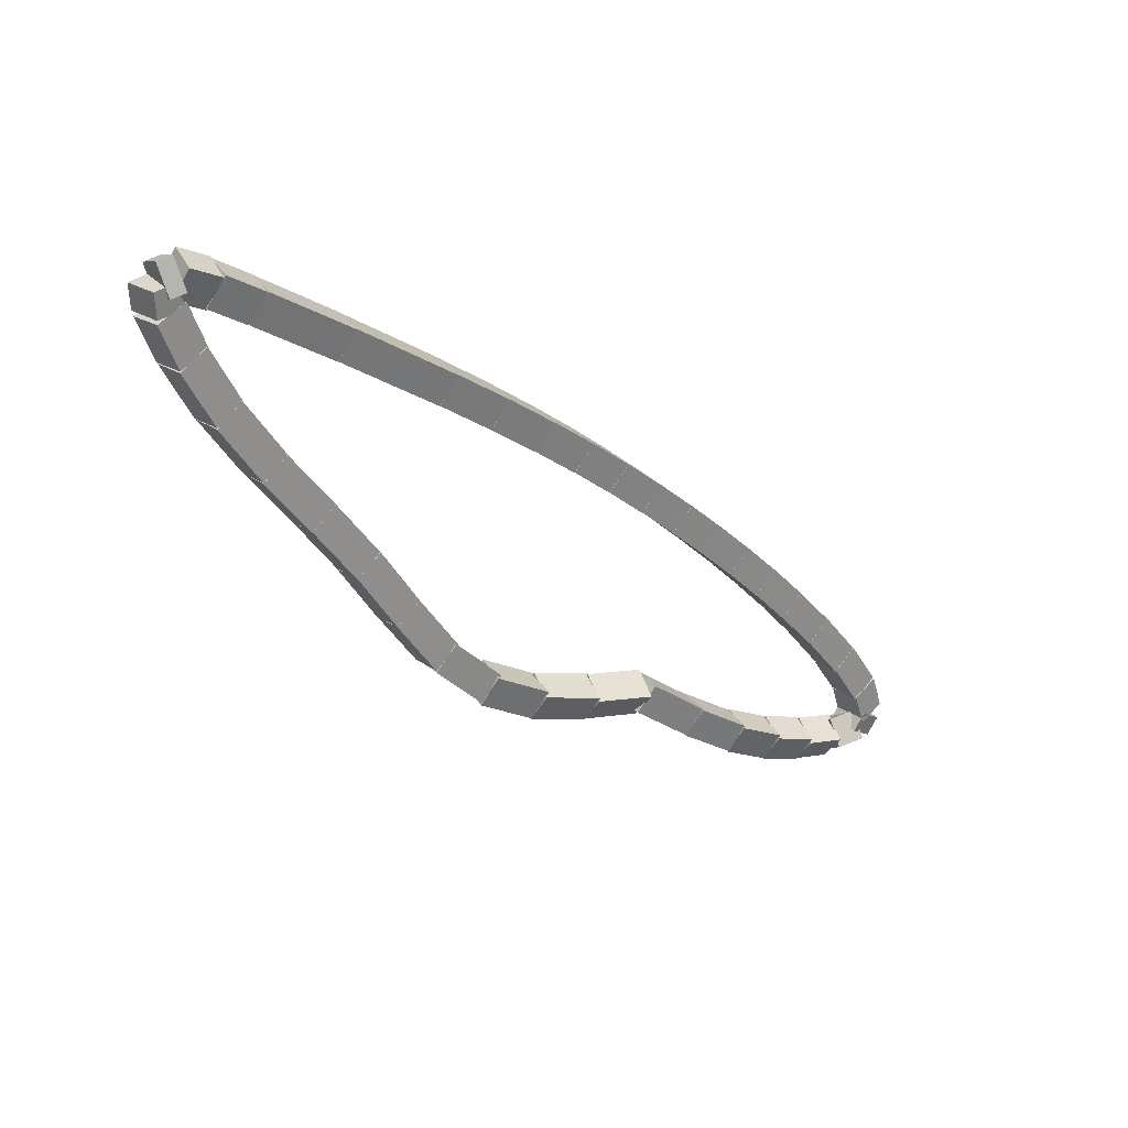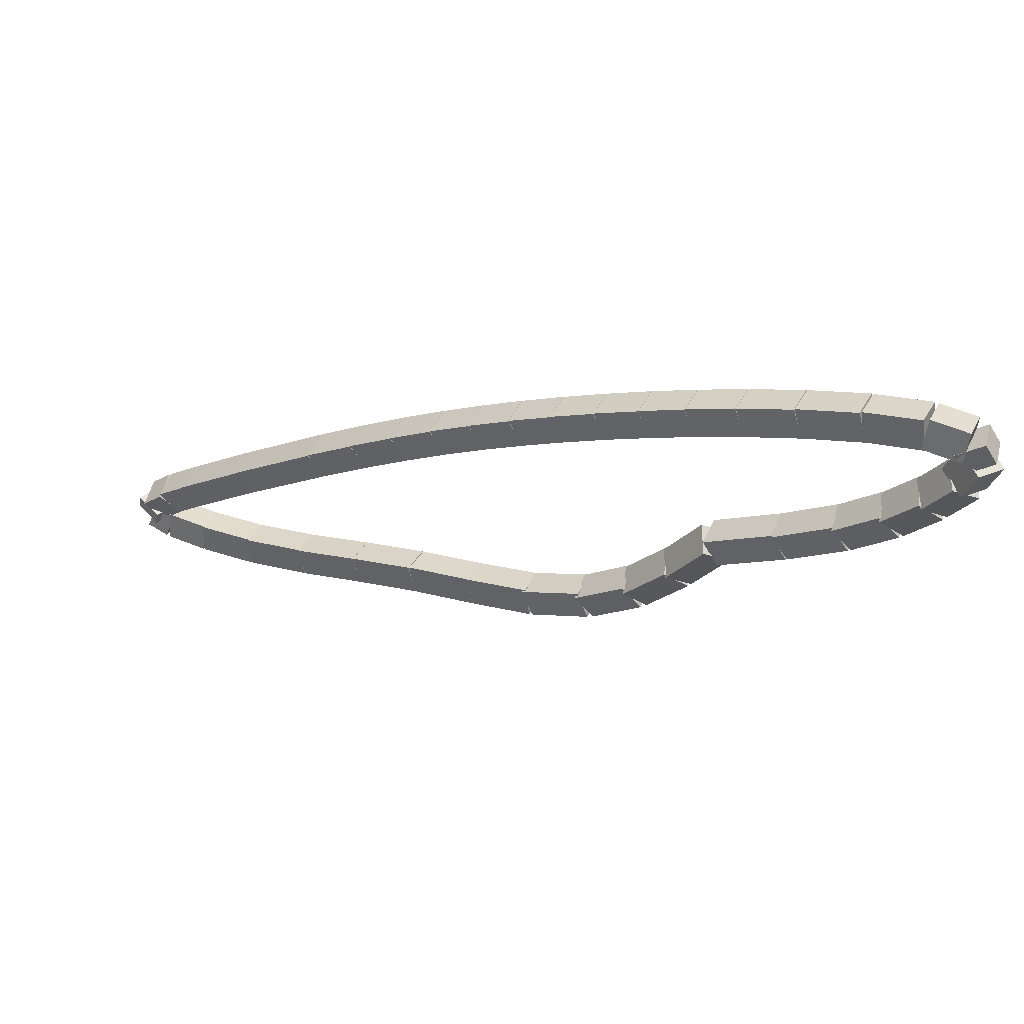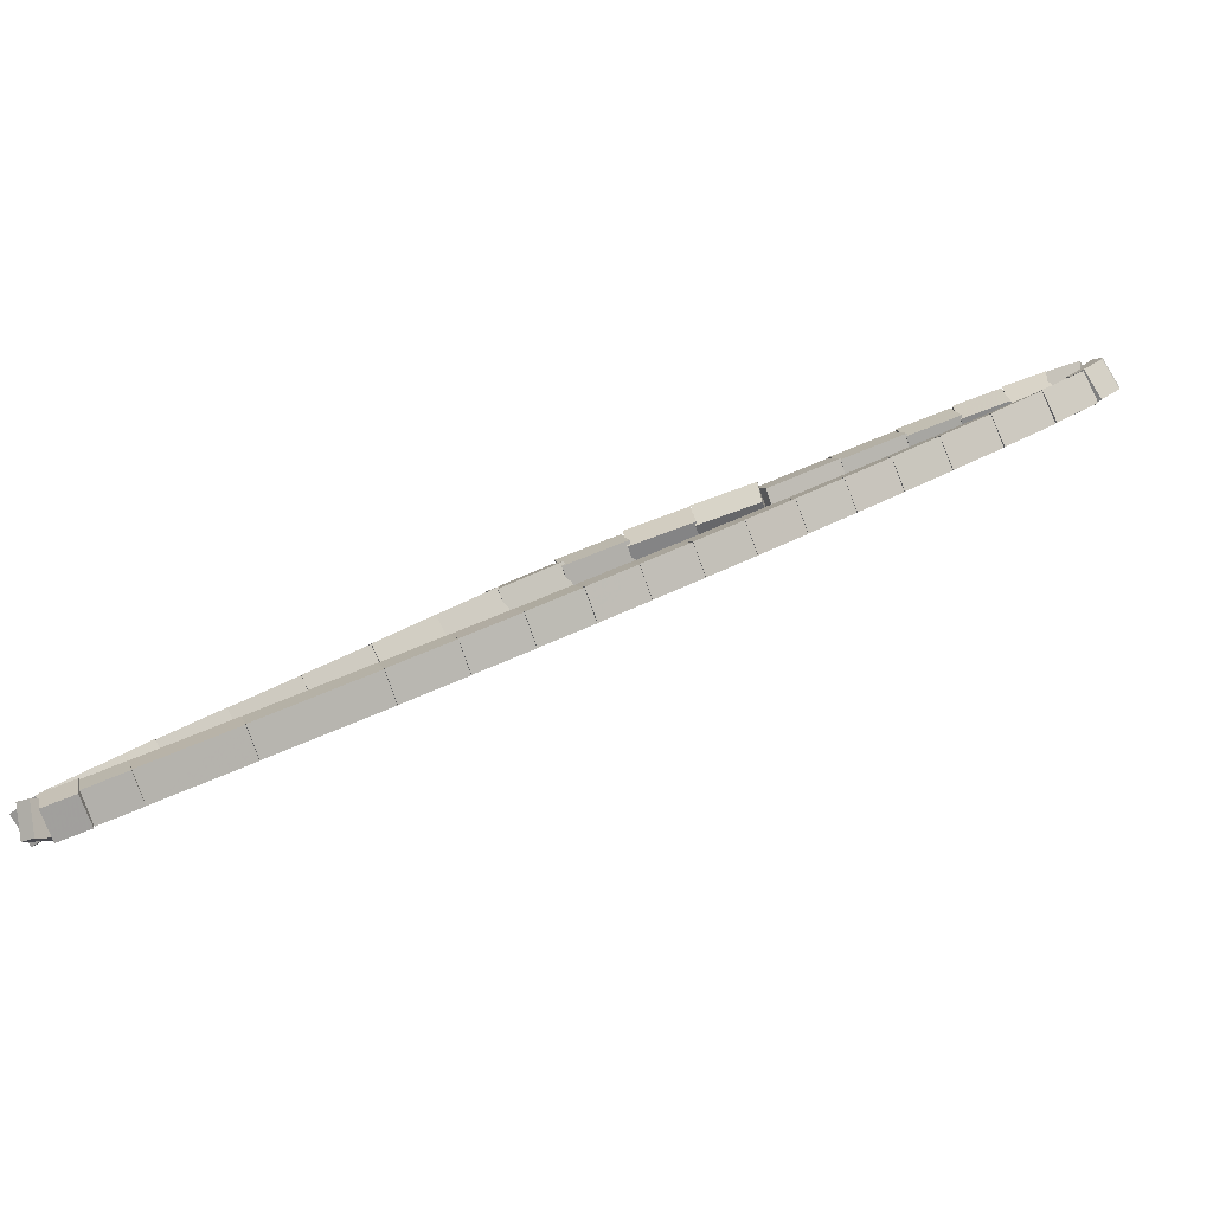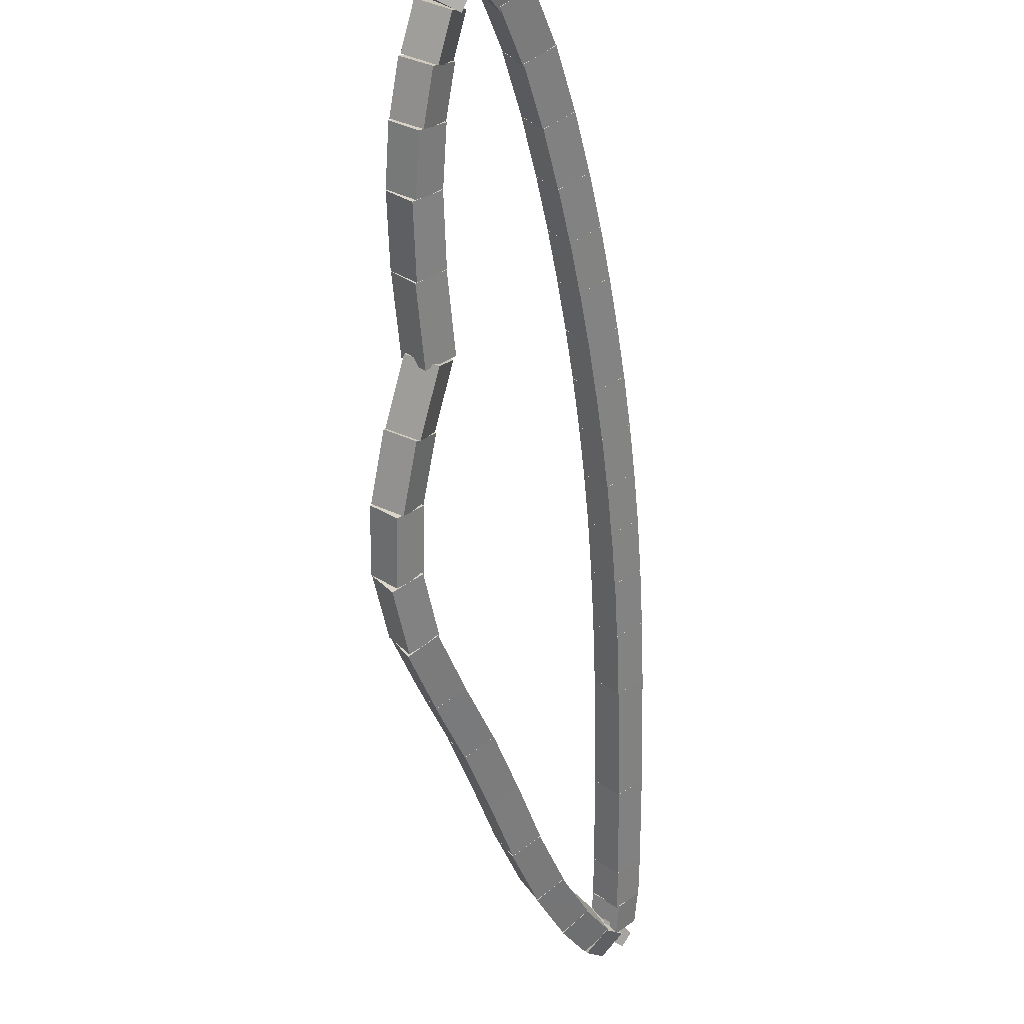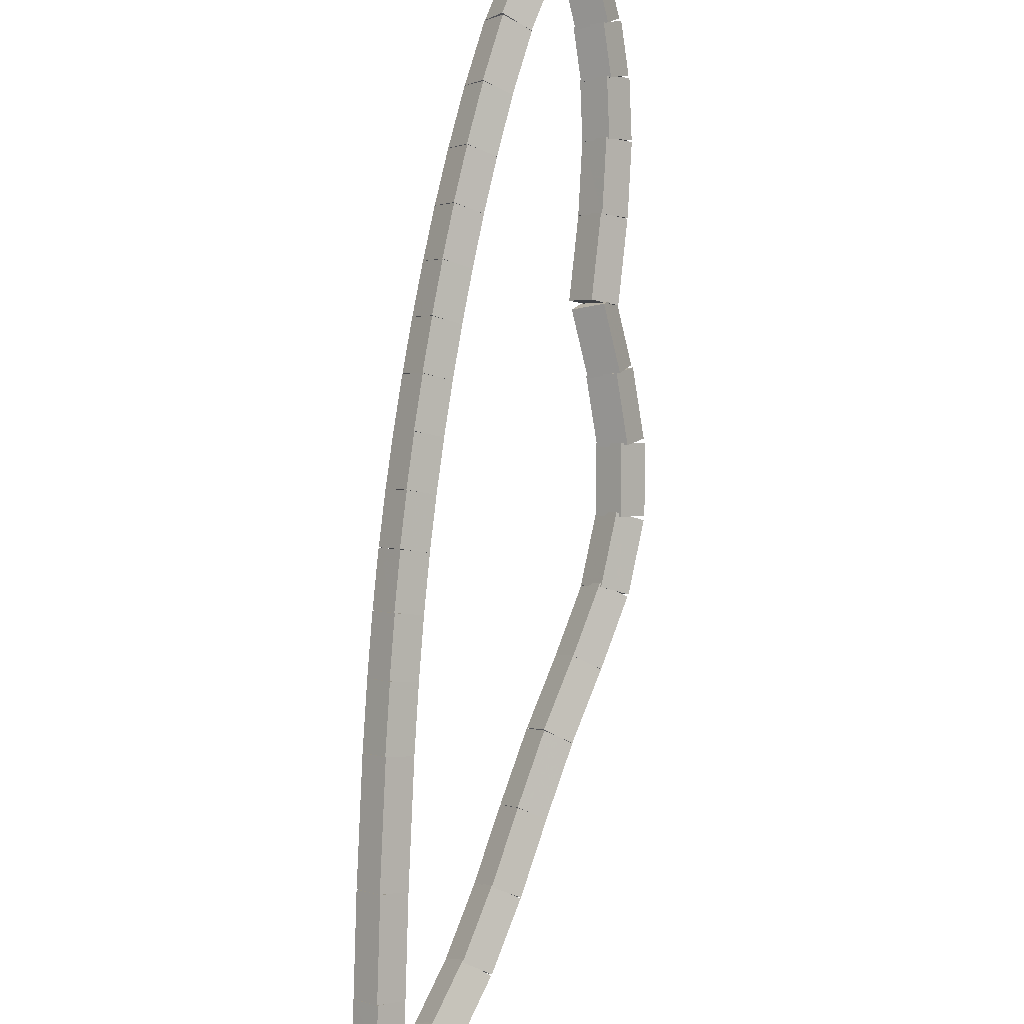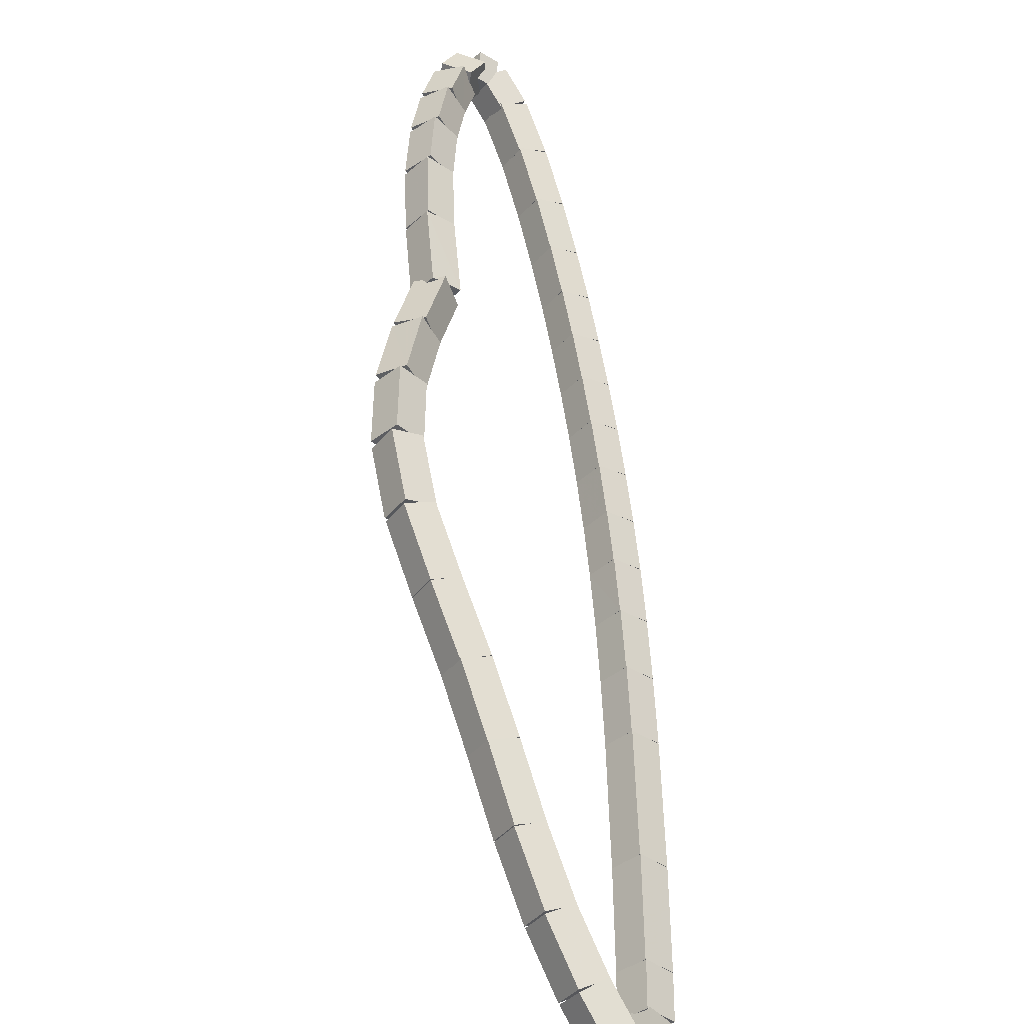
<metadata>
{"format":"obj","ext":"obj","renderer":"f3d","projection":"perspective","resolution":1024,"background":"white","views":[{"elev":-28.5,"azim":-96.9,"up":"+Y"},{"elev":-4.7,"azim":-7.9,"up":"+Y"},{"elev":48.7,"azim":-74.1,"up":"+Y"},{"elev":-9.7,"azim":99.7,"up":"+Z"},{"elev":40.7,"azim":-78.2,"up":"+Z"},{"elev":-77.6,"azim":100.0,"up":"+Z"}]}
</metadata>
<code>
g name
v 15.47 40.87 38.01
v 15.34 40.67 38.14
v 15.49 40.47 38.01
v 15.63 40.68 37.87
v 14.99 40.85 37.49
v 14.85 40.64 37.63
v 15.01 40.45 37.49
v 15.15 40.66 37.36
f 1 2 3 4
f 6 2 1 5
f 5 1 4 8
f 6 5 8 7
f 8 4 3 7
f 7 3 2 6
g name
v 15.85 40.92 38.47
v 15.73 40.7 38.6
v 15.9 40.52 38.47
v 16.03 40.74 38.34
v 15.46 40.87 38.01
v 15.33 40.66 38.14
v 15.51 40.48 38.01
v 15.63 40.69 37.88
f 9 10 11 12
f 14 10 9 13
f 13 9 12 16
f 14 13 16 15
f 16 12 11 15
f 15 11 10 14
g name
v 16.11 41 38.87
v 16.01 40.76 38.99
v 16.22 40.61 38.87
v 16.32 40.85 38.75
v 15.82 40.92 38.47
v 15.72 40.68 38.59
v 15.93 40.53 38.47
v 16.03 40.77 38.35
f 17 18 19 20
f 22 18 17 21
f 21 17 20 24
f 22 21 24 23
f 24 20 19 23
f 23 19 18 22
g name
v 16.29 41.09 39.24
v 16.23 40.84 39.35
v 16.47 40.73 39.24
v 16.53 40.98 39.13
v 16.08 40.98 38.87
v 16.02 40.73 38.98
v 16.25 40.62 38.87
v 16.31 40.88 38.76
f 25 26 27 28
f 30 26 25 29
f 29 25 28 32
f 30 29 32 31
f 32 28 27 31
f 31 27 26 30
g name
v 16.41 41.19 39.57
v 16.4 40.93 39.67
v 16.66 40.88 39.57
v 16.67 41.14 39.46
v 16.25 41.07 39.24
v 16.25 40.8 39.34
v 16.5 40.75 39.24
v 16.51 41.02 39.14
f 33 34 35 36
f 38 34 33 37
f 37 33 36 40
f 38 37 40 39
f 40 36 35 39
f 39 35 34 38
g name
v 16.41 41.25 39.82
v 16.52 41.01 39.92
v 16.77 41.09 39.82
v 16.66 41.33 39.71
v 16.35 41.11 39.57
v 16.46 40.88 39.67
v 16.72 40.95 39.57
v 16.6 41.19 39.46
f 41 42 43 44
f 46 42 41 45
f 45 41 44 48
f 46 45 48 47
f 48 44 43 47
f 47 43 42 46
g name
v 16.32 41.18 39.89
v 16.53 41.24 40.08
v 16.63 41.43 39.89
v 16.42 41.37 39.71
v 16.44 41.04 39.82
v 16.64 41.11 40
v 16.74 41.3 39.82
v 16.54 41.23 39.63
f 49 50 51 52
f 54 50 49 53
f 53 49 52 56
f 54 53 56 55
f 56 52 51 55
f 55 51 50 54
g name
v 16.11 41.24 39.77
v 16.12 41.45 39.96
v 16.26 41.61 39.77
v 16.25 41.4 39.59
v 16.4 41.12 39.89
v 16.41 41.33 40.08
v 16.55 41.49 39.89
v 16.54 41.28 39.71
f 57 58 59 60
f 62 58 57 61
f 61 57 60 64
f 62 61 64 63
f 64 60 59 63
f 63 59 58 62
g name
v 15.73 41.32 39.49
v 15.67 41.54 39.66
v 15.82 41.71 39.49
v 15.88 41.49 39.33
v 16.14 41.23 39.77
v 16.08 41.45 39.94
v 16.23 41.62 39.77
v 16.29 41.4 39.61
f 65 66 67 68
f 70 66 65 69
f 69 65 68 72
f 70 69 72 71
f 72 68 67 71
f 71 67 66 70
g name
v 15.31 41.39 39.16
v 15.22 41.6 39.31
v 15.37 41.78 39.16
v 15.46 41.56 39
v 15.75 41.32 39.49
v 15.65 41.54 39.65
v 15.81 41.71 39.49
v 15.9 41.5 39.34
f 73 74 75 76
f 78 74 73 77
f 77 73 76 80
f 78 77 80 79
f 80 76 75 79
f 79 75 74 78
g name
v 14.93 41.43 38.82
v 14.82 41.64 38.98
v 14.97 41.83 38.82
v 15.08 41.61 38.67
v 15.32 41.38 39.16
v 15.22 41.6 39.31
v 15.37 41.78 39.16
v 15.47 41.57 39
f 81 82 83 84
f 86 82 81 85
f 85 81 84 88
f 86 85 88 87
f 88 84 83 87
f 87 83 82 86
g name
v 14.58 41.46 38.52
v 14.47 41.67 38.67
v 14.62 41.86 38.52
v 14.73 41.65 38.37
v 14.93 41.43 38.82
v 14.82 41.64 38.98
v 14.97 41.83 38.82
v 15.08 41.62 38.67
f 89 90 91 92
f 94 90 89 93
f 93 89 92 96
f 94 93 96 95
f 96 92 91 95
f 95 91 90 94
g name
v 14.26 41.48 38.22
v 14.14 41.69 38.37
v 14.28 41.88 38.22
v 14.4 41.67 38.07
v 14.59 41.46 38.52
v 14.46 41.67 38.67
v 14.61 41.86 38.52
v 14.73 41.65 38.37
f 97 98 99 100
f 102 98 97 101
f 101 97 100 104
f 102 101 104 103
f 104 100 99 103
f 103 99 98 102
g name
v 13.94 41.5 37.92
v 13.81 41.7 38.06
v 13.96 41.89 37.92
v 14.08 41.69 37.77
v 14.26 41.48 38.22
v 14.13 41.69 38.37
v 14.28 41.88 38.22
v 14.41 41.67 38.07
f 105 106 107 108
f 110 106 105 109
f 109 105 108 112
f 110 109 112 111
f 112 108 107 111
f 111 107 106 110
g name
v 13.62 41.5 37.61
v 13.49 41.71 37.75
v 13.63 41.9 37.61
v 13.76 41.7 37.46
v 13.94 41.5 37.92
v 13.81 41.7 38.06
v 13.95 41.9 37.92
v 14.09 41.69 37.77
f 113 114 115 116
f 118 114 113 117
f 117 113 116 120
f 118 117 120 119
f 120 116 115 119
f 119 115 114 118
g name
v 13.31 41.5 37.29
v 13.17 41.71 37.43
v 13.31 41.9 37.29
v 13.45 41.7 37.15
v 13.62 41.5 37.61
v 13.48 41.7 37.75
v 13.63 41.9 37.61
v 13.77 41.7 37.47
f 121 122 123 124
f 126 122 121 125
f 125 121 124 128
f 126 125 128 127
f 128 124 123 127
f 127 123 122 126
g name
v 13 41.5 36.97
v 12.85 41.7 37.11
v 12.99 41.9 36.97
v 13.14 41.7 36.83
v 13.31 41.5 37.29
v 13.17 41.7 37.43
v 13.31 41.9 37.29
v 13.45 41.71 37.15
f 129 130 131 132
f 134 130 129 133
f 133 129 132 136
f 134 133 136 135
f 136 132 131 135
f 135 131 130 134
g name
v 12.69 41.49 36.64
v 12.54 41.68 36.78
v 12.68 41.89 36.64
v 12.83 41.69 36.51
v 13 41.5 36.97
v 12.85 41.69 37.11
v 12.99 41.9 36.97
v 13.14 41.7 36.83
f 137 138 139 140
f 142 138 137 141
f 141 137 140 144
f 142 141 144 143
f 144 140 139 143
f 143 139 138 142
g name
v 12.37 41.47 36.29
v 12.21 41.66 36.42
v 12.35 41.87 36.29
v 12.51 41.68 36.15
v 12.7 41.49 36.64
v 12.54 41.68 36.78
v 12.67 41.89 36.64
v 12.83 41.7 36.51
f 145 146 147 148
f 150 146 145 149
f 149 145 148 152
f 150 149 152 151
f 152 148 147 151
f 151 147 146 150
g name
v 12.03 41.44 35.9
v 11.87 41.62 36.03
v 12 41.83 35.9
v 12.17 41.65 35.77
v 12.38 41.47 36.29
v 12.21 41.65 36.42
v 12.34 41.86 36.29
v 12.51 41.68 36.15
f 153 154 155 156
f 158 154 153 157
f 157 153 156 160
f 158 157 160 159
f 160 156 155 159
f 159 155 154 158
g name
v 11.67 41.39 35.47
v 11.49 41.58 35.6
v 11.62 41.79 35.47
v 11.79 41.61 35.34
v 12.04 41.44 35.9
v 11.87 41.62 36.03
v 11.99 41.83 35.9
v 12.17 41.65 35.77
f 161 162 163 164
f 166 162 161 165
f 165 161 164 168
f 166 165 168 167
f 168 164 163 167
f 167 163 162 166
g name
v 11 41.3 34.67
v 10.82 41.48 34.8
v 10.95 41.7 34.67
v 11.13 41.52 34.54
v 11.67 41.39 35.47
v 11.49 41.57 35.6
v 11.62 41.79 35.47
v 11.8 41.61 35.34
f 169 170 171 172
f 174 170 169 173
f 173 169 172 176
f 174 173 176 175
f 176 172 171 175
f 175 171 170 174
g name
v 10.48 41.22 34.02
v 10.3 41.39 34.15
v 10.42 41.61 34.02
v 10.6 41.44 33.89
v 11.01 41.3 34.67
v 10.82 41.48 34.8
v 10.94 41.7 34.67
v 11.13 41.52 34.54
f 177 178 179 180
f 182 178 177 181
f 181 177 180 184
f 182 181 184 183
f 184 180 179 183
f 183 179 178 182
g name
v 10.25 41.17 33.73
v 10.06 41.34 33.85
v 10.18 41.57 33.73
v 10.37 41.4 33.6
v 10.48 41.22 34.02
v 10.29 41.39 34.15
v 10.41 41.61 34.02
v 10.6 41.44 33.9
f 185 186 187 188
f 190 186 185 189
f 189 185 188 192
f 190 189 192 191
f 192 188 187 191
f 191 187 186 190
g name
v 10.12 41.13 33.49
v 9.9 41.27 33.61
v 9.992 41.51 33.49
v 10.21 41.37 33.37
v 10.28 41.18 33.73
v 10.06 41.32 33.84
v 10.15 41.56 33.73
v 10.37 41.42 33.61
f 193 194 195 196
f 198 194 193 197
f 197 193 196 200
f 198 197 200 199
f 200 196 195 199
f 199 195 194 198
g name
v 10.24 41.22 33.38
v 10.03 41.08 33.49
v 9.847 41.27 33.38
v 10.06 41.41 33.27
v 10.25 41.29 33.49
v 10.04 41.15 33.6
v 9.856 41.34 33.49
v 10.07 41.48 33.38
f 201 202 203 204
f 206 202 201 205
f 205 201 204 208
f 206 205 208 207
f 208 204 203 207
f 207 203 202 206
g name
v 10.33 41.31 33.41
v 10.21 41.15 33.6
v 10.13 40.96 33.41
v 10.25 41.12 33.21
v 10.15 41.41 33.38
v 10.02 41.26 33.57
v 9.944 41.07 33.38
v 10.07 41.23 33.18
f 209 210 211 212
f 214 210 209 213
f 213 209 212 216
f 214 213 216 215
f 216 212 211 215
f 215 211 210 214
g name
v 10.66 41.18 33.57
v 10.51 41.02 33.75
v 10.51 40.81 33.57
v 10.66 40.97 33.38
v 10.3 41.32 33.41
v 10.16 41.16 33.59
v 10.16 40.95 33.41
v 10.3 41.11 33.22
f 217 218 219 220
f 222 218 217 221
f 221 217 220 224
f 222 221 224 223
f 224 220 219 223
f 223 219 218 222
g name
v 11.12 41.04 33.83
v 10.97 40.88 34.01
v 11 40.66 33.83
v 11.15 40.82 33.65
v 10.65 41.19 33.57
v 10.5 41.02 33.74
v 10.53 40.8 33.57
v 10.68 40.97 33.39
f 225 226 227 228
f 230 226 225 229
f 229 225 228 232
f 230 229 232 231
f 232 228 227 231
f 231 227 226 230
g name
v 11.62 40.92 34.17
v 11.47 40.75 34.34
v 11.53 40.53 34.17
v 11.68 40.7 34.01
v 11.1 41.04 33.83
v 10.95 40.87 34
v 11.01 40.65 33.83
v 11.16 40.82 33.66
f 233 234 235 236
f 238 234 233 237
f 237 233 236 240
f 238 237 240 239
f 240 236 235 239
f 239 235 234 238
g name
v 12.13 40.82 34.55
v 11.98 40.65 34.72
v 12.06 40.43 34.55
v 12.21 40.6 34.39
v 11.61 40.92 34.17
v 11.46 40.75 34.34
v 11.54 40.53 34.17
v 11.69 40.7 34.01
f 241 242 243 244
f 246 242 241 245
f 245 241 244 248
f 246 245 248 247
f 248 244 243 247
f 247 243 242 246
g name
v 12.66 40.72 34.92
v 12.5 40.54 35.09
v 12.58 40.32 34.92
v 12.73 40.5 34.76
v 12.14 40.82 34.55
v 11.98 40.65 34.72
v 12.06 40.43 34.55
v 12.21 40.6 34.39
f 249 250 251 252
f 254 250 249 253
f 253 249 252 256
f 254 253 256 255
f 256 252 251 255
f 255 251 250 254
g name
v 13.19 40.58 35.27
v 13.04 40.41 35.44
v 13.1 40.19 35.27
v 13.25 40.36 35.1
v 12.66 40.71 34.92
v 12.51 40.54 35.09
v 12.57 40.32 34.92
v 12.72 40.49 34.75
f 257 258 259 260
f 262 258 257 261
f 261 257 260 264
f 262 261 264 263
f 264 260 259 263
f 263 259 258 262
g name
v 13.7 40.47 35.62
v 13.55 40.3 35.79
v 13.62 40.08 35.62
v 13.77 40.25 35.45
v 13.19 40.58 35.27
v 13.04 40.41 35.43
v 13.1 40.19 35.27
v 13.25 40.36 35.1
f 265 266 267 268
f 270 266 265 269
f 269 265 268 272
f 270 269 272 271
f 272 268 267 271
f 271 267 266 270
g name
v 14.14 40.44 36.03
v 13.99 40.25 36.18
v 14.11 40.04 36.03
v 14.25 40.23 35.88
v 13.68 40.47 35.62
v 13.53 40.28 35.77
v 13.65 40.07 35.62
v 13.79 40.26 35.47
f 273 274 275 276
f 278 274 273 277
f 277 273 276 280
f 278 277 280 279
f 280 276 275 279
f 279 275 274 278
g name
v 14.45 40.51 36.5
v 14.33 40.28 36.62
v 14.52 40.12 36.5
v 14.64 40.34 36.37
v 14.08 40.44 36.03
v 13.97 40.21 36.16
v 14.16 40.04 36.03
v 14.28 40.27 35.91
f 281 282 283 284
f 286 282 281 285
f 285 281 284 288
f 286 285 288 287
f 288 284 283 287
f 287 283 282 286
g name
v 14.67 40.64 37
v 14.62 40.38 37.11
v 14.86 40.29 37
v 14.91 40.55 36.89
v 14.39 40.49 36.5
v 14.34 40.23 36.61
v 14.58 40.14 36.5
v 14.63 40.39 36.39
f 289 290 291 292
f 294 290 289 293
f 293 289 292 296
f 294 293 296 295
f 296 292 291 295
f 295 291 290 294
g name
v 14.88 40.81 37.49
v 14.87 40.54 37.6
v 15.12 40.49 37.49
v 15.13 40.76 37.39
v 14.64 40.62 37
v 14.63 40.36 37.1
v 14.89 40.31 37
v 14.9 40.57 36.89
f 297 298 299 300
f 302 298 297 301
f 301 297 300 304
f 302 301 304 303
f 304 300 299 303
f 303 299 298 302

</code>
